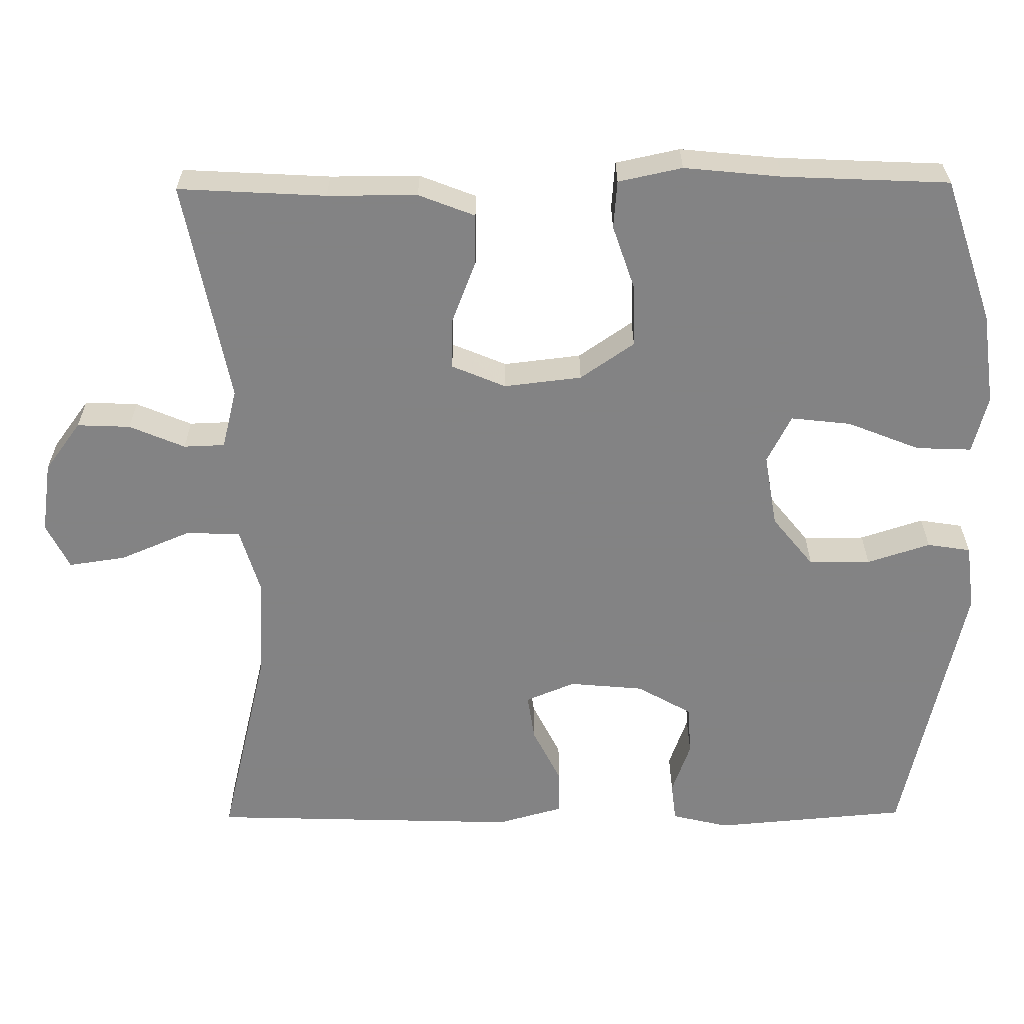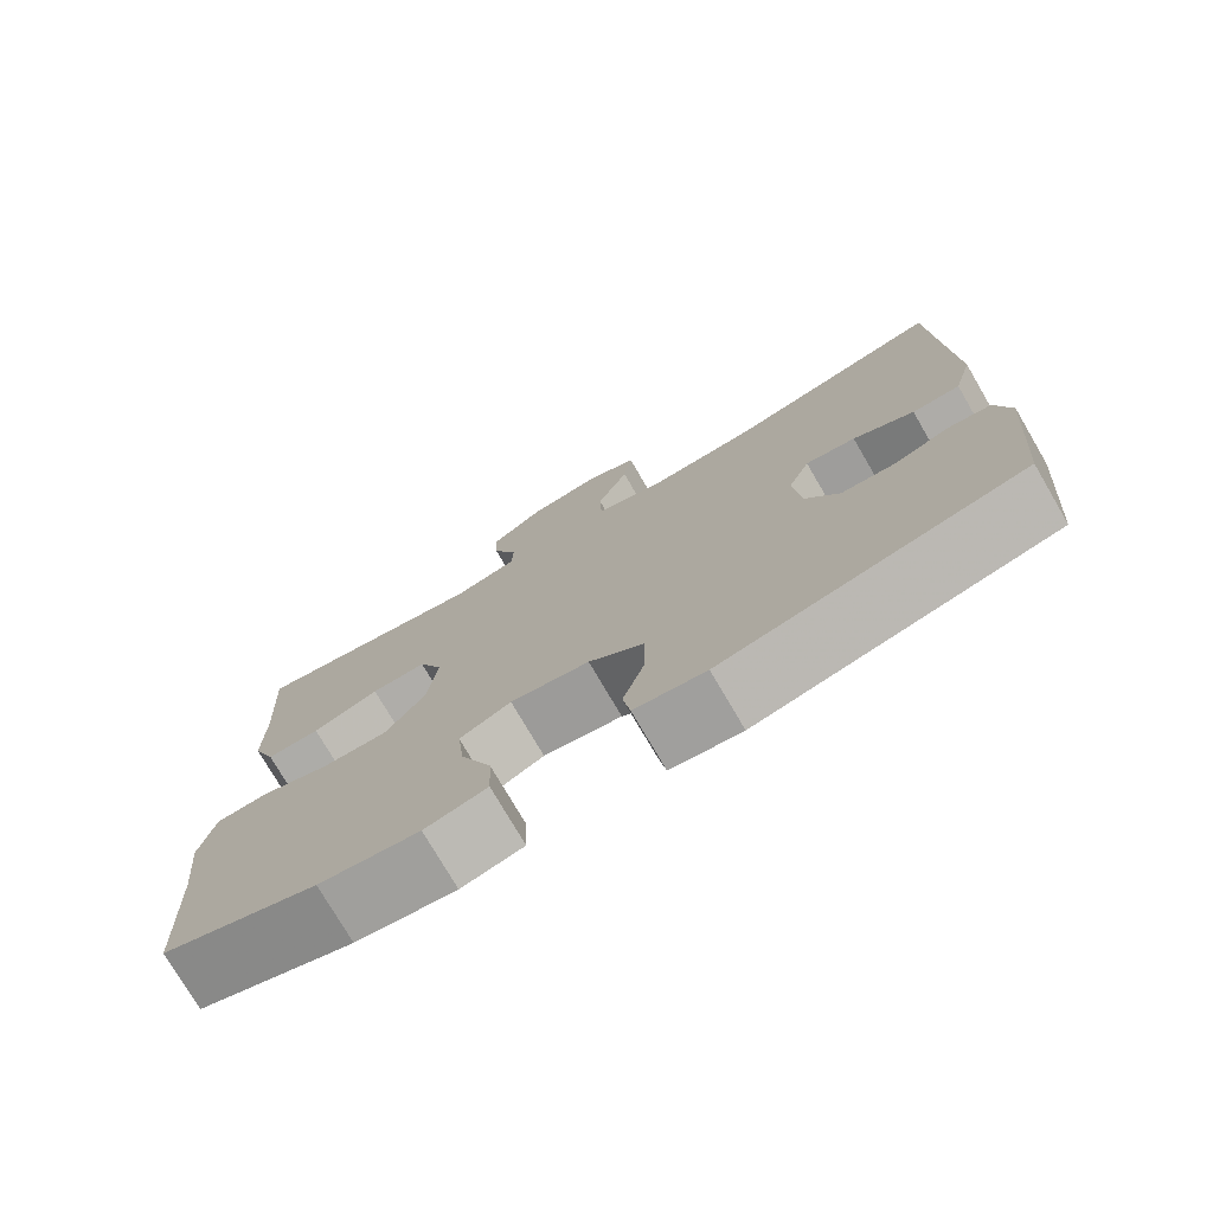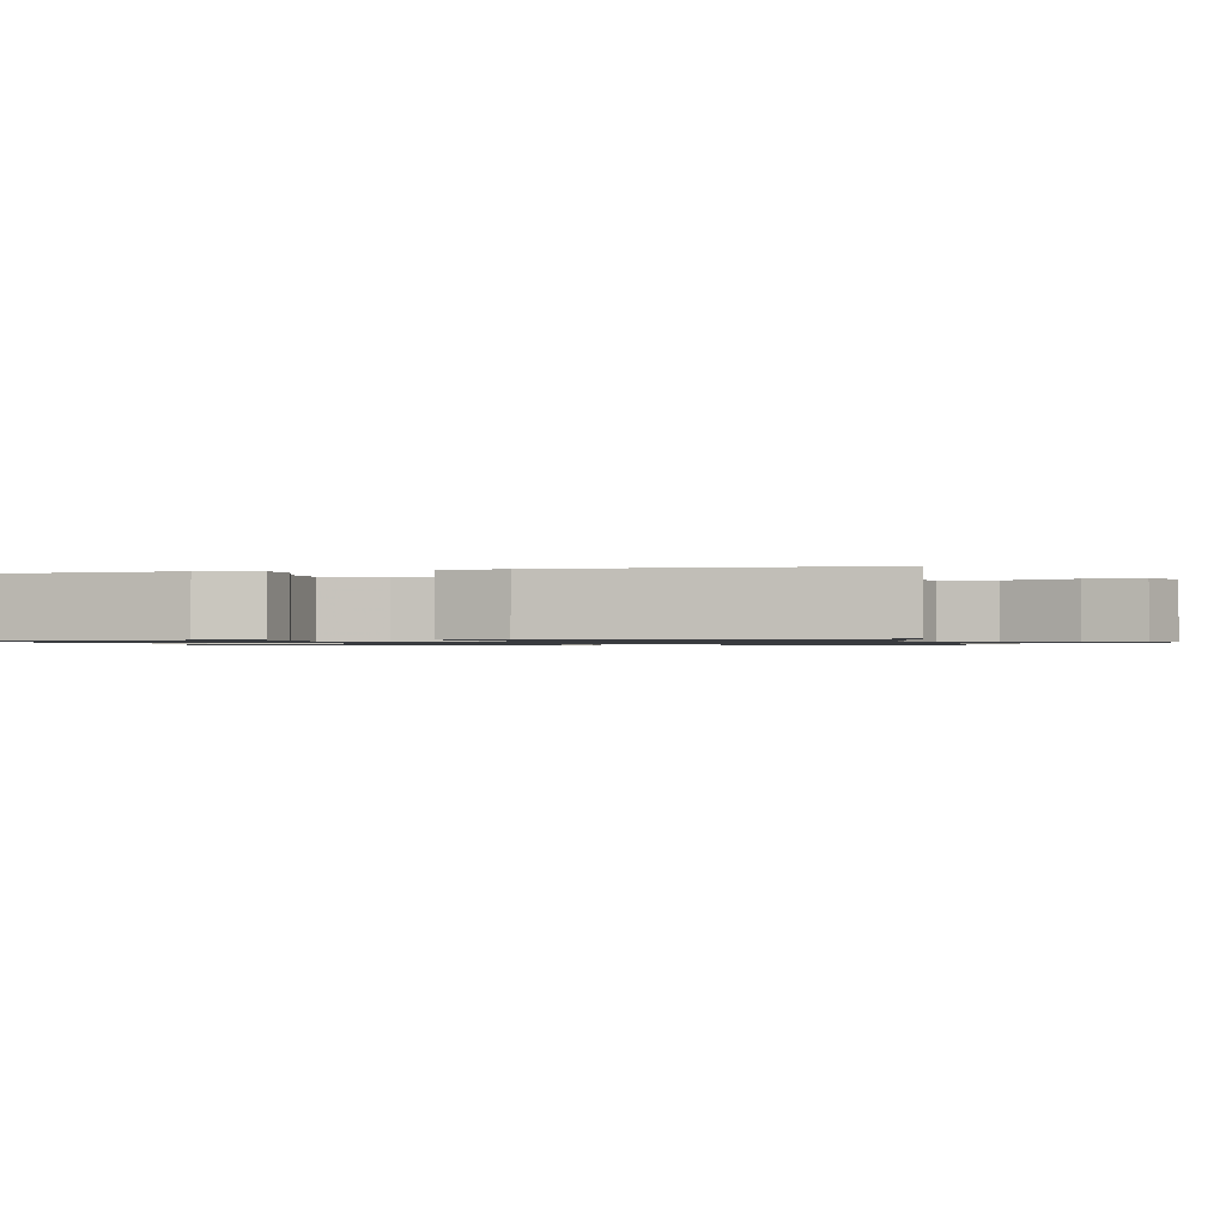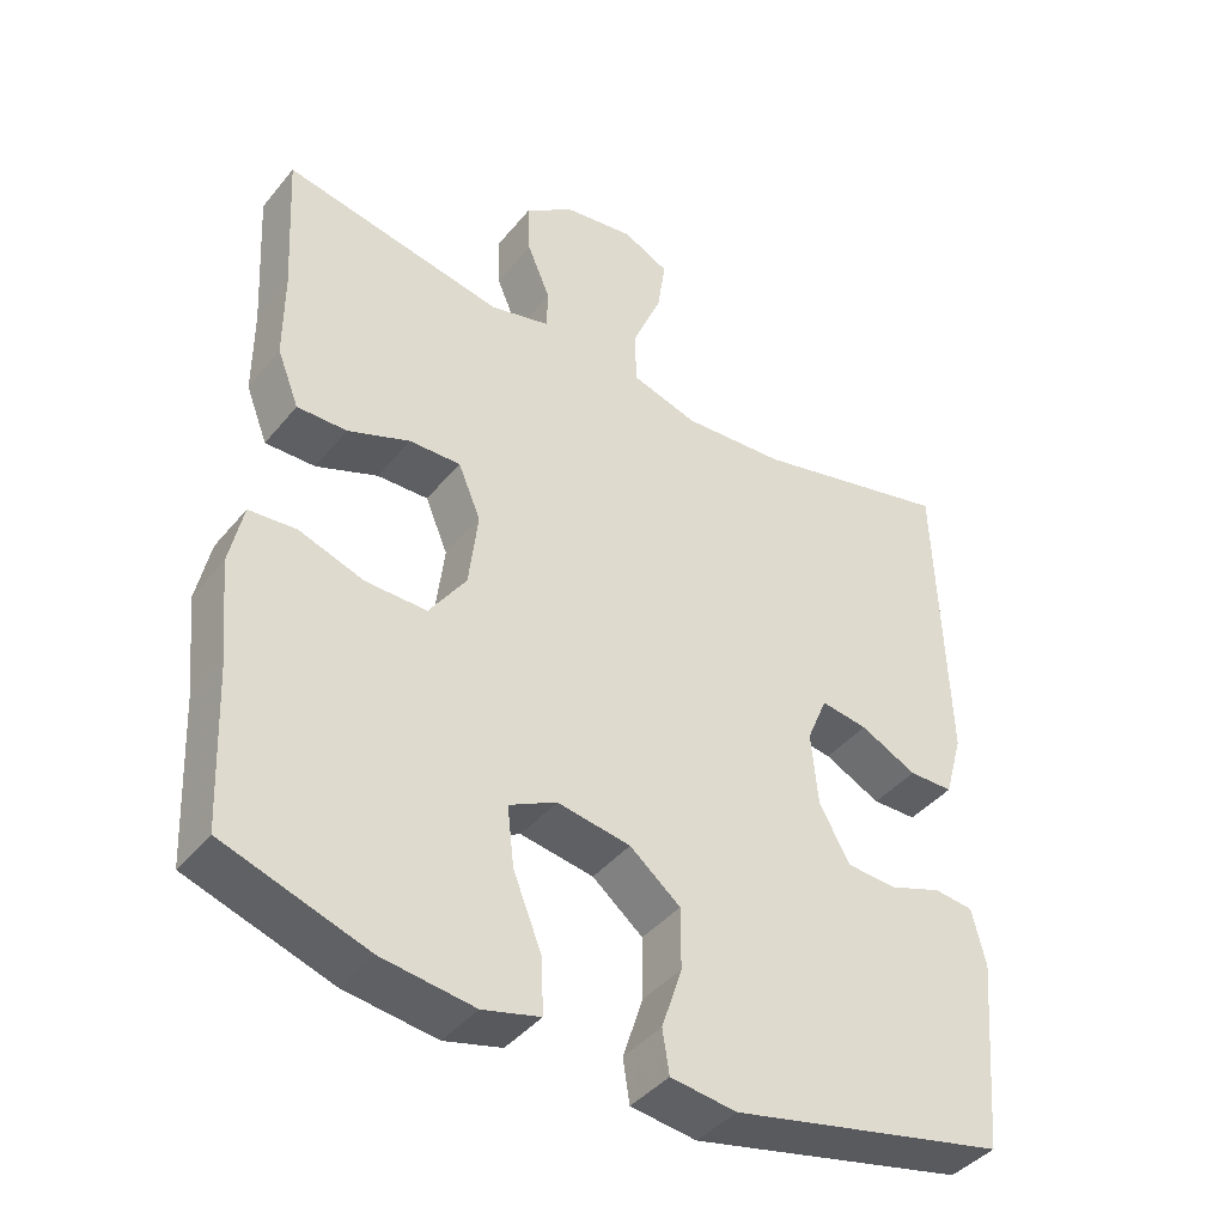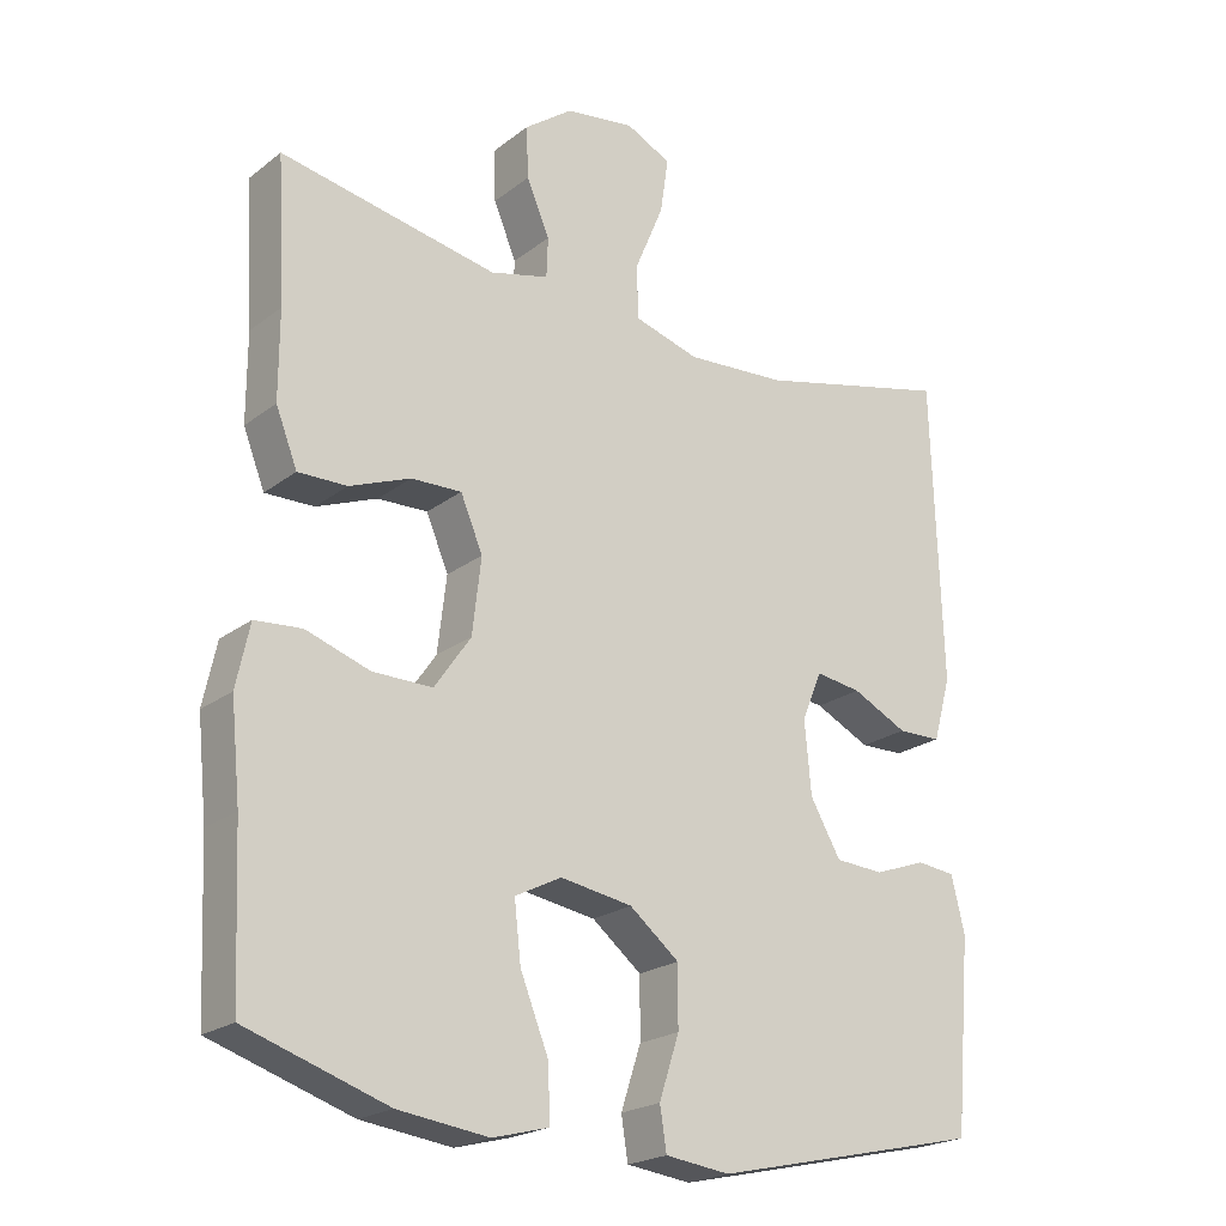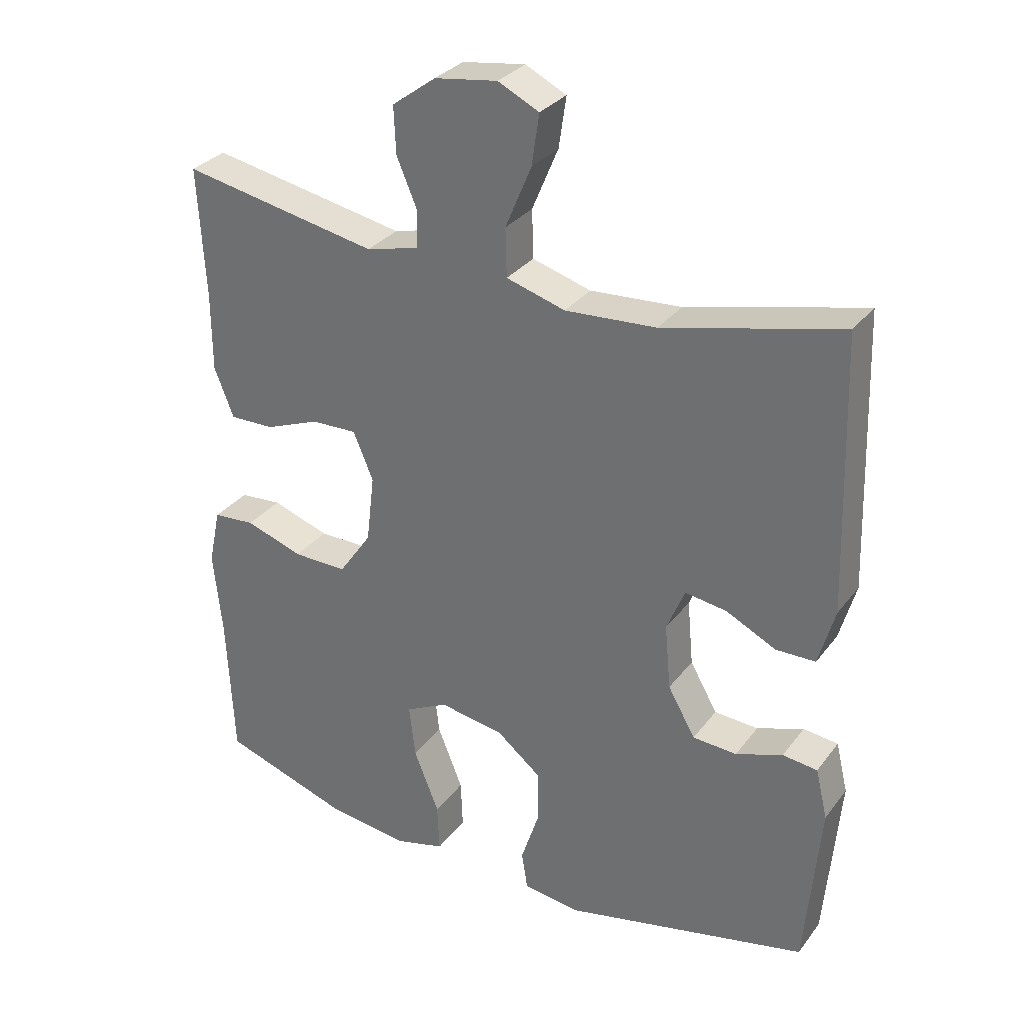
<metadata>
{"format":"obj","ext":"obj","renderer":"f3d","projection":"perspective","resolution":1024,"background":"white","views":[{"elev":-61.1,"azim":90.5,"up":"+Y"},{"elev":-76.2,"azim":-149.7,"up":"+Z"},{"elev":-1.0,"azim":-76.3,"up":"+Y"},{"elev":-41.7,"azim":144.3,"up":"+Z"},{"elev":-21.7,"azim":142.7,"up":"+Z"},{"elev":31.0,"azim":-149.6,"up":"+Z"}]}
</metadata>
<code>
v -0.5 0.07 0.5
v -0.236 0.07 0.436
v -0.1 0.07 0.427
v -0.012 0.07 0.453
v -0.01 0.07 0.525
v -0.049 0.07 0.618
v -0.06 0.07 0.693
v 0.001 0.07 0.723
v 0.095 0.07 0.709
v 0.16 0.07 0.661
v 0.157 0.07 0.591
v 0.126 0.07 0.518
v 0.128 0.07 0.464
v 0.207 0.07 0.444
v 0.5 0.07 0.5
v 0.489 0.07 0.306
v 0.489 0.07 0.188
v 0.46 0.07 0.114
v 0.394 0.07 0.115
v 0.312 0.07 0.147
v 0.244 0.07 0.149
v 0.214 0.07 0.078
v 0.226 0.07 -0.024
v 0.275 0.07 -0.095
v 0.356 0.07 -0.094
v 0.442 0.07 -0.065
v 0.505 0.07 -0.07
v 0.523 0.07 -0.154
v 0.51 0.07 -0.282
v 0.5 0.07 -0.5
v 0.31 0.07 -0.563
v 0.188 0.07 -0.579
v 0.112 0.07 -0.559
v 0.115 0.07 -0.486
v 0.153 0.07 -0.391
v 0.162 0.07 -0.312
v 0.099 0.07 -0.28
v 0.002 0.07 -0.296
v -0.065 0.07 -0.35
v -0.065 0.07 -0.431
v -0.038 0.07 -0.514
v -0.047 0.07 -0.571
v -0.134 0.07 -0.582
v -0.5 0.07 -0.5
v -0.522 0.07 -0.245
v -0.504 0.07 -0.17
v -0.452 0.07 -0.164
v -0.382 0.07 -0.189
v -0.316 0.07 -0.185
v -0.275 0.07 -0.113
v -0.266 0.07 -0.015
v -0.293 0.07 0.05
v -0.355 0.07 0.041
v -0.43 0.07 0.004
v -0.489 0.07 0.005
v -0.513 0.07 0.091
v -0.5 0 0.5
v -0.236 0 0.436
v -0.1 0 0.427
v -0.012 0 0.453
v -0.01 0 0.525
v -0.049 0 0.618
v -0.06 0 0.693
v 0.001 0 0.723
v 0.095 0 0.709
v 0.16 0 0.661
v 0.157 0 0.591
v 0.126 0 0.518
v 0.128 0 0.464
v 0.207 0 0.444
v 0.5 0 0.5
v 0.489 0 0.306
v 0.489 0 0.188
v 0.46 0 0.114
v 0.394 0 0.115
v 0.312 0 0.147
v 0.244 0 0.149
v 0.214 0 0.078
v 0.226 0 -0.024
v 0.275 0 -0.095
v 0.356 0 -0.094
v 0.442 0 -0.065
v 0.505 0 -0.07
v 0.523 0 -0.154
v 0.51 0 -0.282
v 0.5 0 -0.5
v 0.31 0 -0.563
v 0.188 0 -0.579
v 0.112 0 -0.559
v 0.115 0 -0.486
v 0.153 0 -0.391
v 0.162 0 -0.312
v 0.099 0 -0.28
v 0.002 0 -0.296
v -0.065 0 -0.35
v -0.065 0 -0.431
v -0.038 0 -0.514
v -0.047 0 -0.571
v -0.134 0 -0.582
v -0.5 0 -0.5
v -0.522 0 -0.245
v -0.504 0 -0.17
v -0.452 0 -0.164
v -0.382 0 -0.189
v -0.316 0 -0.185
v -0.275 0 -0.113
v -0.266 0 -0.015
v -0.293 0 0.05
v -0.355 0 0.041
v -0.43 0 0.004
v -0.489 0 0.005
v -0.513 0 0.091
f 53 54 55 56
f 52 53 56 1
f 45 46 47 48
f 45 48 49
f 44 45 49
f 43 44 49
f 40 41 42 43
f 39 40 43 49
f 38 39 49 50
f 32 33 34 35
f 32 35 36
f 29 30 31 32
f 29 32 36
f 28 29 36 37
f 25 26 27 28
f 24 25 28 37
f 17 18 19 20
f 16 17 20 21
f 14 15 16 21
f 13 14 21 22
f 9 10 11 12
f 9 12 13
f 8 9 13
f 5 6 7 8
f 4 5 8 13
f 3 4 13 22
f 52 1 2
f 51 52 2 3
f 23 24 37 38
f 23 38 50 51
f 3 22 23 51
f 112 111 110 109
f 57 112 109 108
f 104 103 102 101
f 105 104 101
f 105 101 100
f 105 100 99
f 99 98 97 96
f 105 99 96 95
f 106 105 95 94
f 91 90 89 88
f 92 91 88
f 88 87 86 85
f 92 88 85
f 93 92 85 84
f 84 83 82 81
f 93 84 81 80
f 76 75 74 73
f 77 76 73 72
f 77 72 71 70
f 78 77 70 69
f 68 67 66 65
f 69 68 65
f 69 65 64
f 64 63 62 61
f 69 64 61 60
f 78 69 60 59
f 58 57 108
f 59 58 108 107
f 94 93 80 79
f 107 106 94 79
f 107 79 78 59
f 1 57 58 2
f 2 58 59 3
f 3 59 60 4
f 4 60 61 5
f 5 61 62 6
f 6 62 63 7
f 7 63 64 8
f 8 64 65 9
f 9 65 66 10
f 10 66 67 11
f 11 67 68 12
f 12 68 69 13
f 13 69 70 14
f 14 70 71 15
f 15 71 72 16
f 16 72 73 17
f 17 73 74 18
f 18 74 75 19
f 19 75 76 20
f 20 76 77 21
f 21 77 78 22
f 22 78 79 23
f 23 79 80 24
f 24 80 81 25
f 25 81 82 26
f 26 82 83 27
f 27 83 84 28
f 28 84 85 29
f 29 85 86 30
f 30 86 87 31
f 31 87 88 32
f 32 88 89 33
f 33 89 90 34
f 34 90 91 35
f 35 91 92 36
f 36 92 93 37
f 37 93 94 38
f 38 94 95 39
f 39 95 96 40
f 40 96 97 41
f 41 97 98 42
f 42 98 99 43
f 43 99 100 44
f 44 100 101 45
f 45 101 102 46
f 46 102 103 47
f 47 103 104 48
f 48 104 105 49
f 49 105 106 50
f 50 106 107 51
f 51 107 108 52
f 52 108 109 53
f 53 109 110 54
f 54 110 111 55
f 55 111 112 56
f 56 112 57 1

</code>
